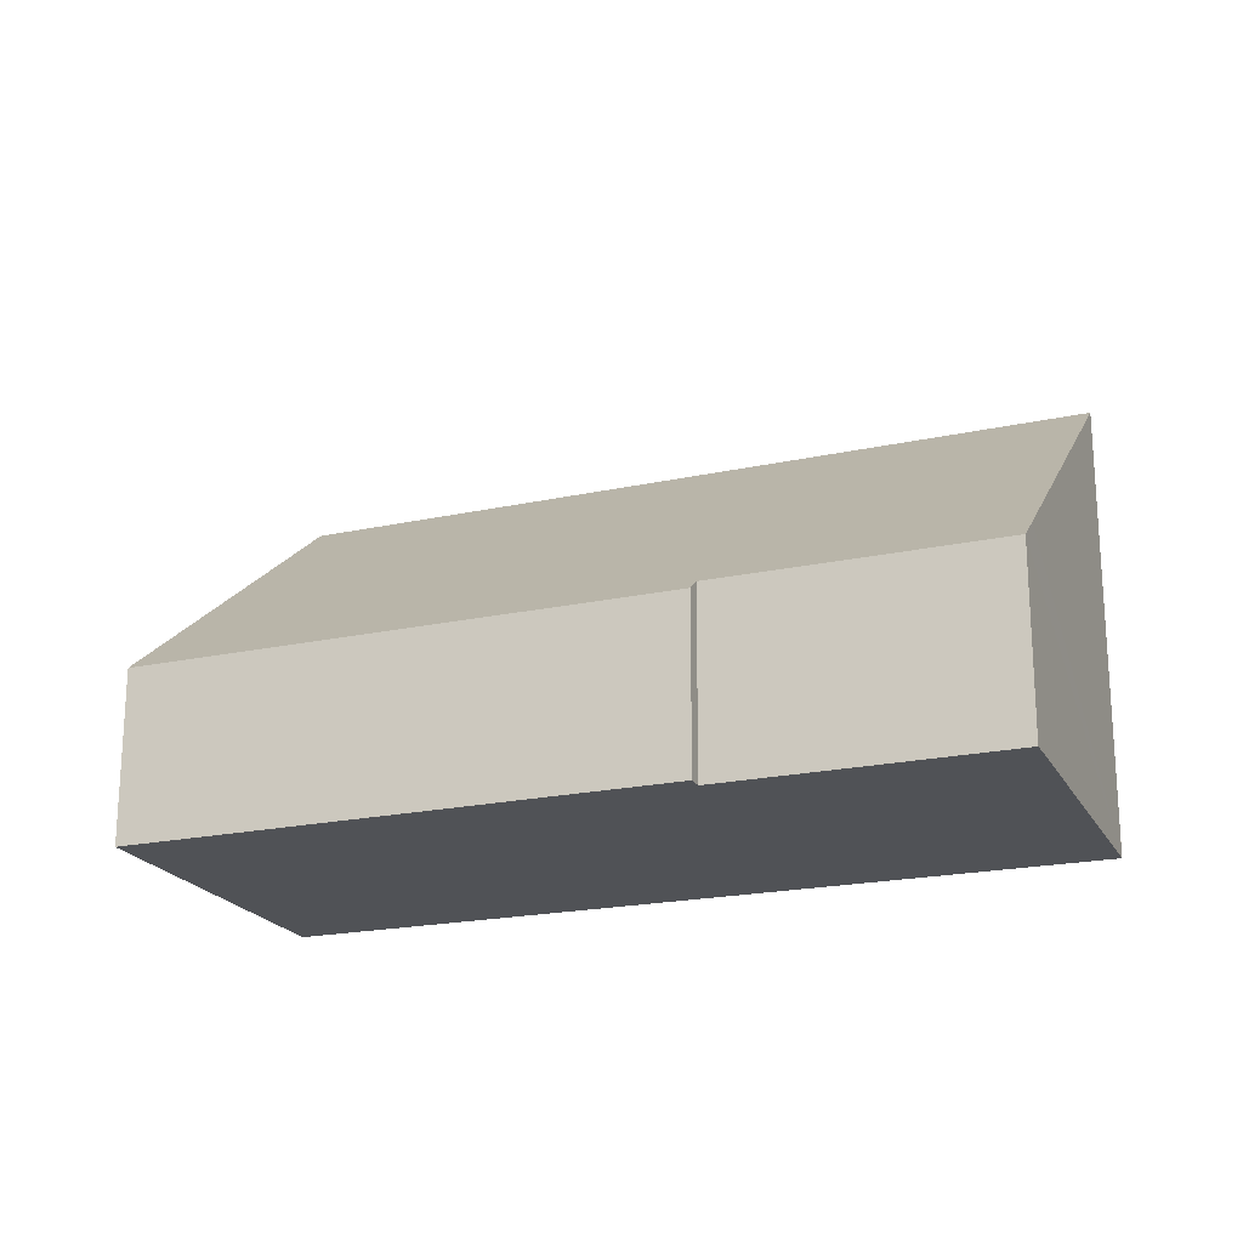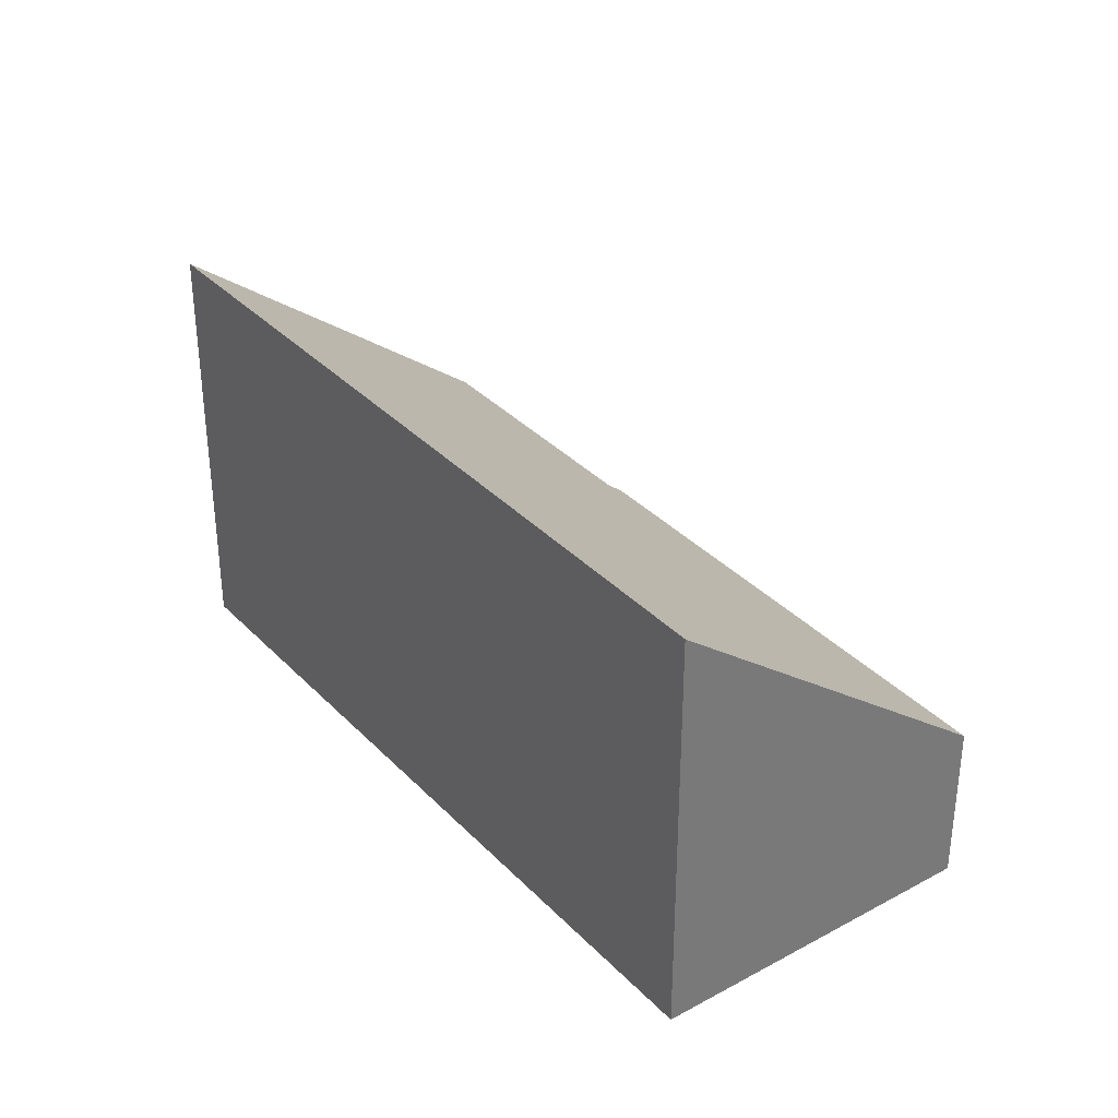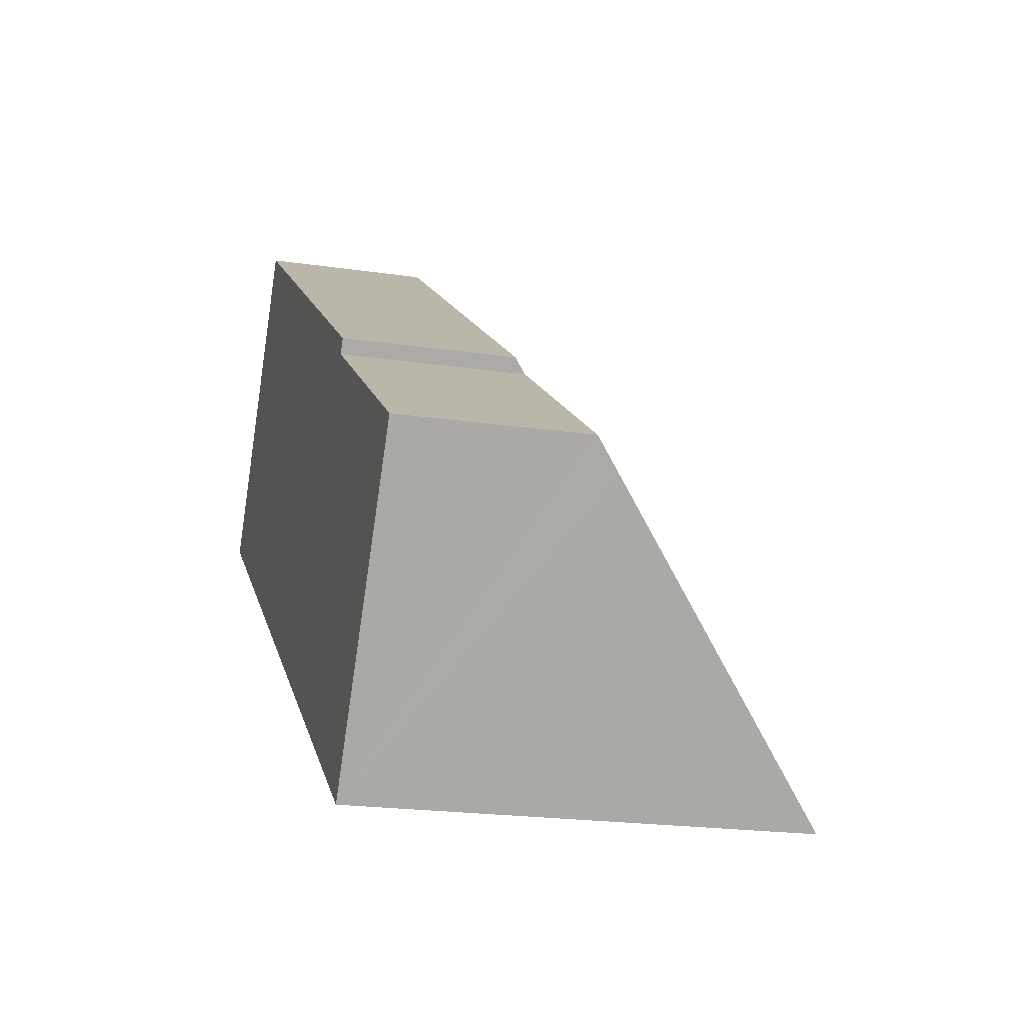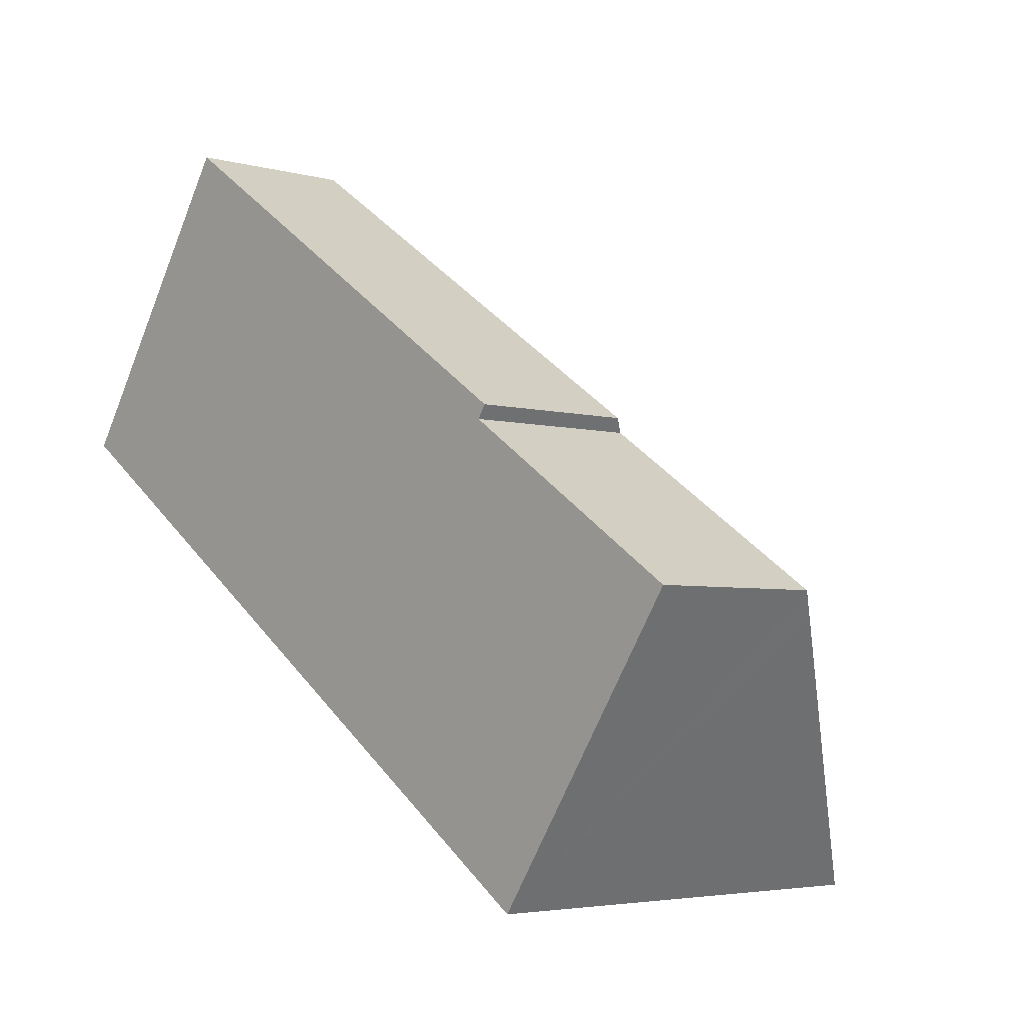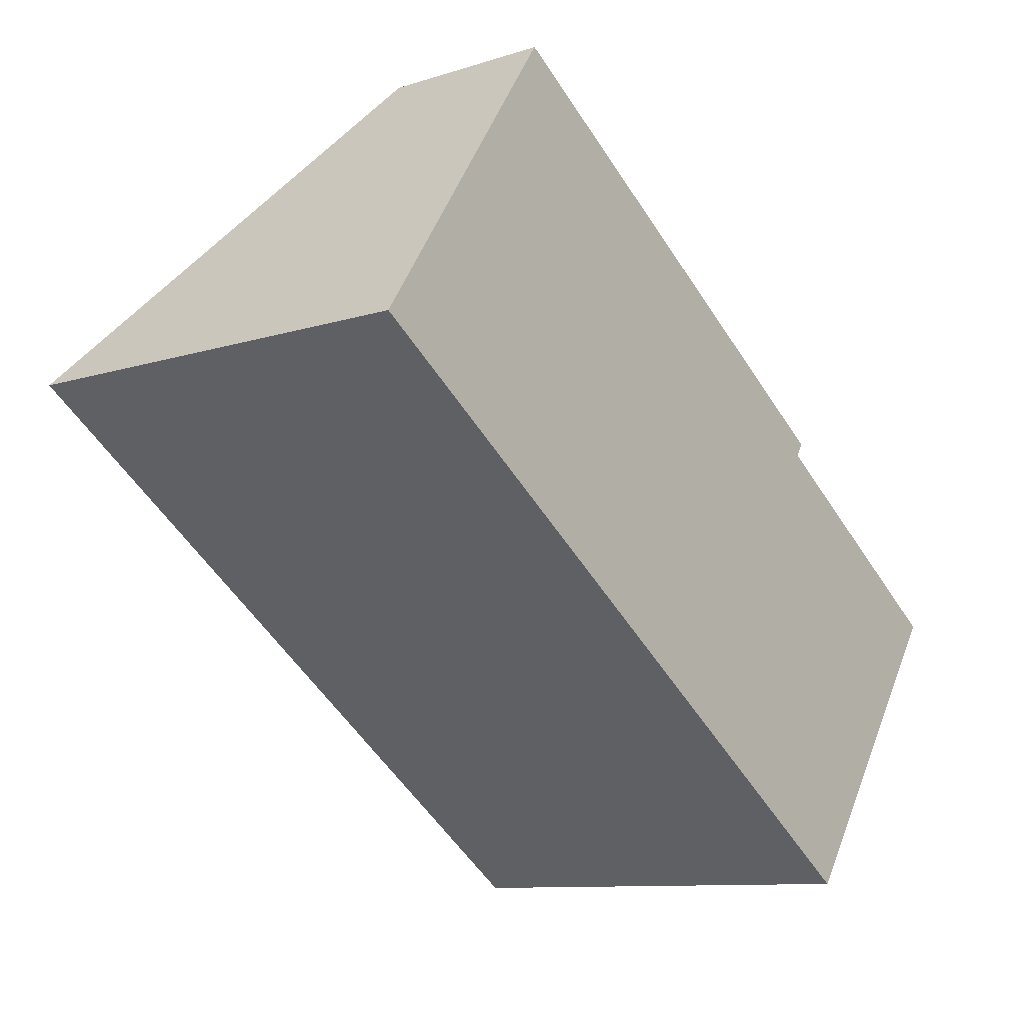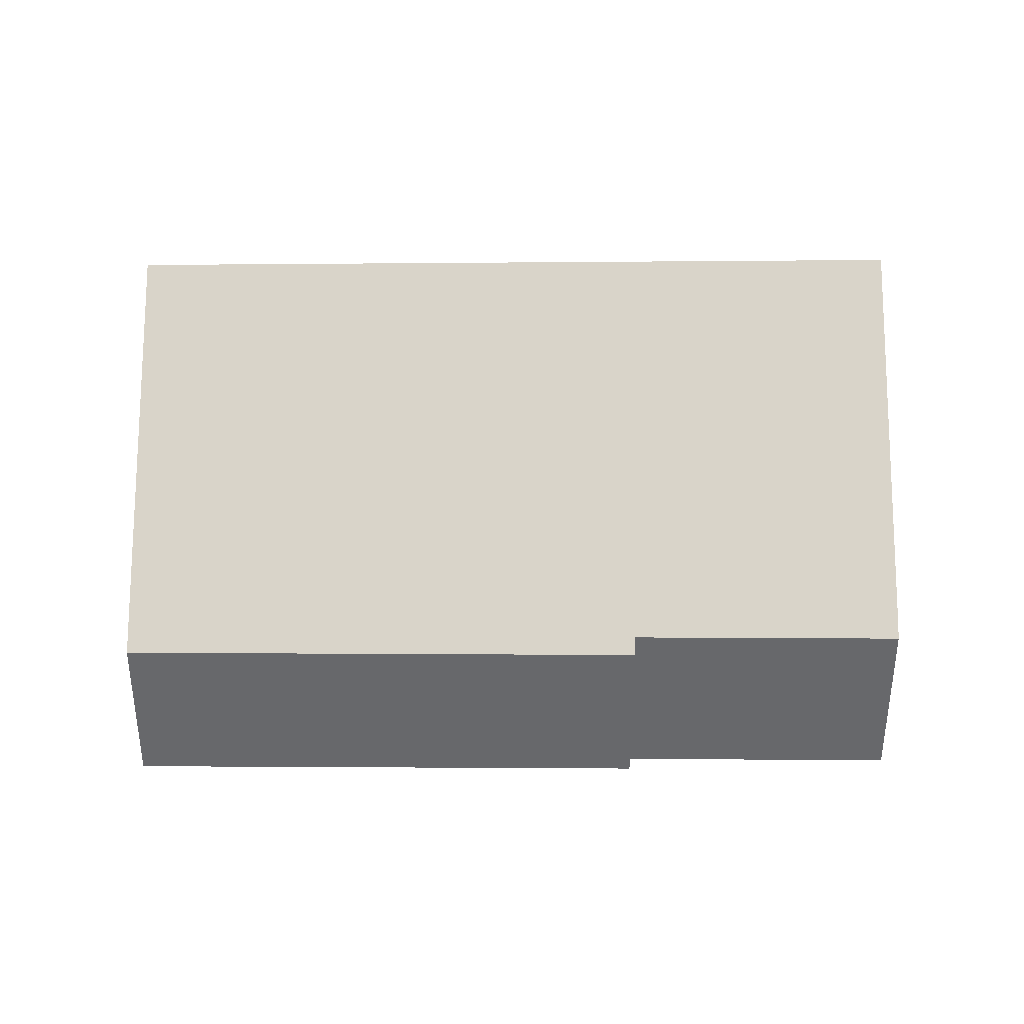
<metadata>
{"format":"obj","ext":"obj","renderer":"f3d","projection":"perspective","resolution":1024,"background":"white","views":[{"elev":-20.9,"azim":55.3,"up":"+Y"},{"elev":34.3,"azim":-92.2,"up":"+Y"},{"elev":-20.8,"azim":75.1,"up":"+Z"},{"elev":-4.1,"azim":48.3,"up":"+Z"},{"elev":-10.1,"azim":-50.9,"up":"+Z"},{"elev":37.6,"azim":34.4,"up":"+Y"}]}
</metadata>
<code>
v  14.5 3.45 -3.507
v  10.83 3.053 -0.397
v  14.8 3.053 -3.073
v  3.347 2.856 4.962
v  10.97 2.856 -0.182
v  0 7.4 4.531e-16
v  11.5 7.495 -7.907
v  11.5 4.842e-16 -7.907
v  14.8 1.882e-16 -3.073
v  14.5 2.147e-16 -3.507
v  10.83 2.431e-17 -0.397
v  10.97 1.114e-17 -0.182
v  0 0 0
v  3.347 -3.038e-16 4.962
g defaultobject
f 1 2 3
f 2 4 5
f 4 2 6
f 6 2 1
f 6 1 7
f 1 8 7
f 8 1 3
f 8 3 9
f 8 9 10
f 5 11 2
f 11 5 12
f 8 6 7
f 6 8 13
f 13 4 6
f 4 13 14
f 14 5 4
f 5 14 12
f 11 3 2
f 3 11 9
f 10 13 8
f 13 10 9
f 13 9 11
f 13 11 12
f 13 12 14

</code>
